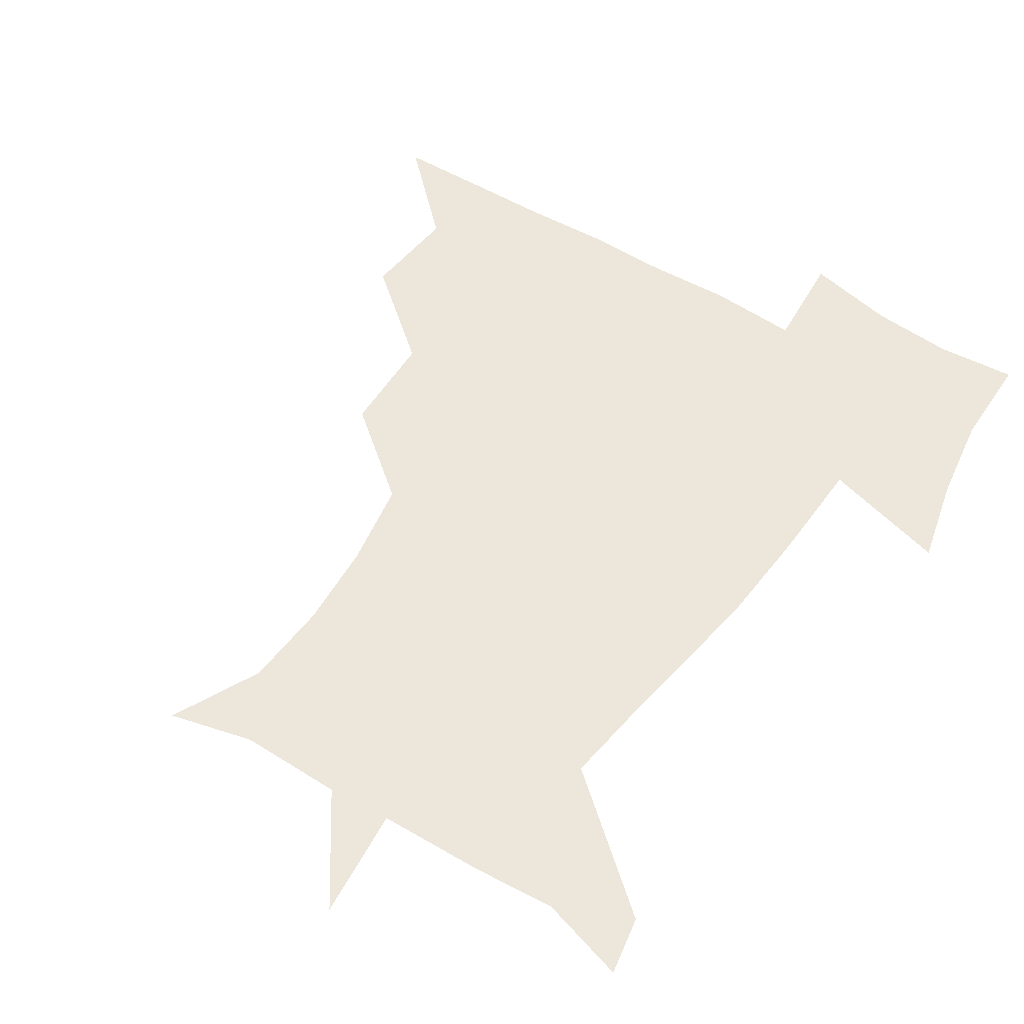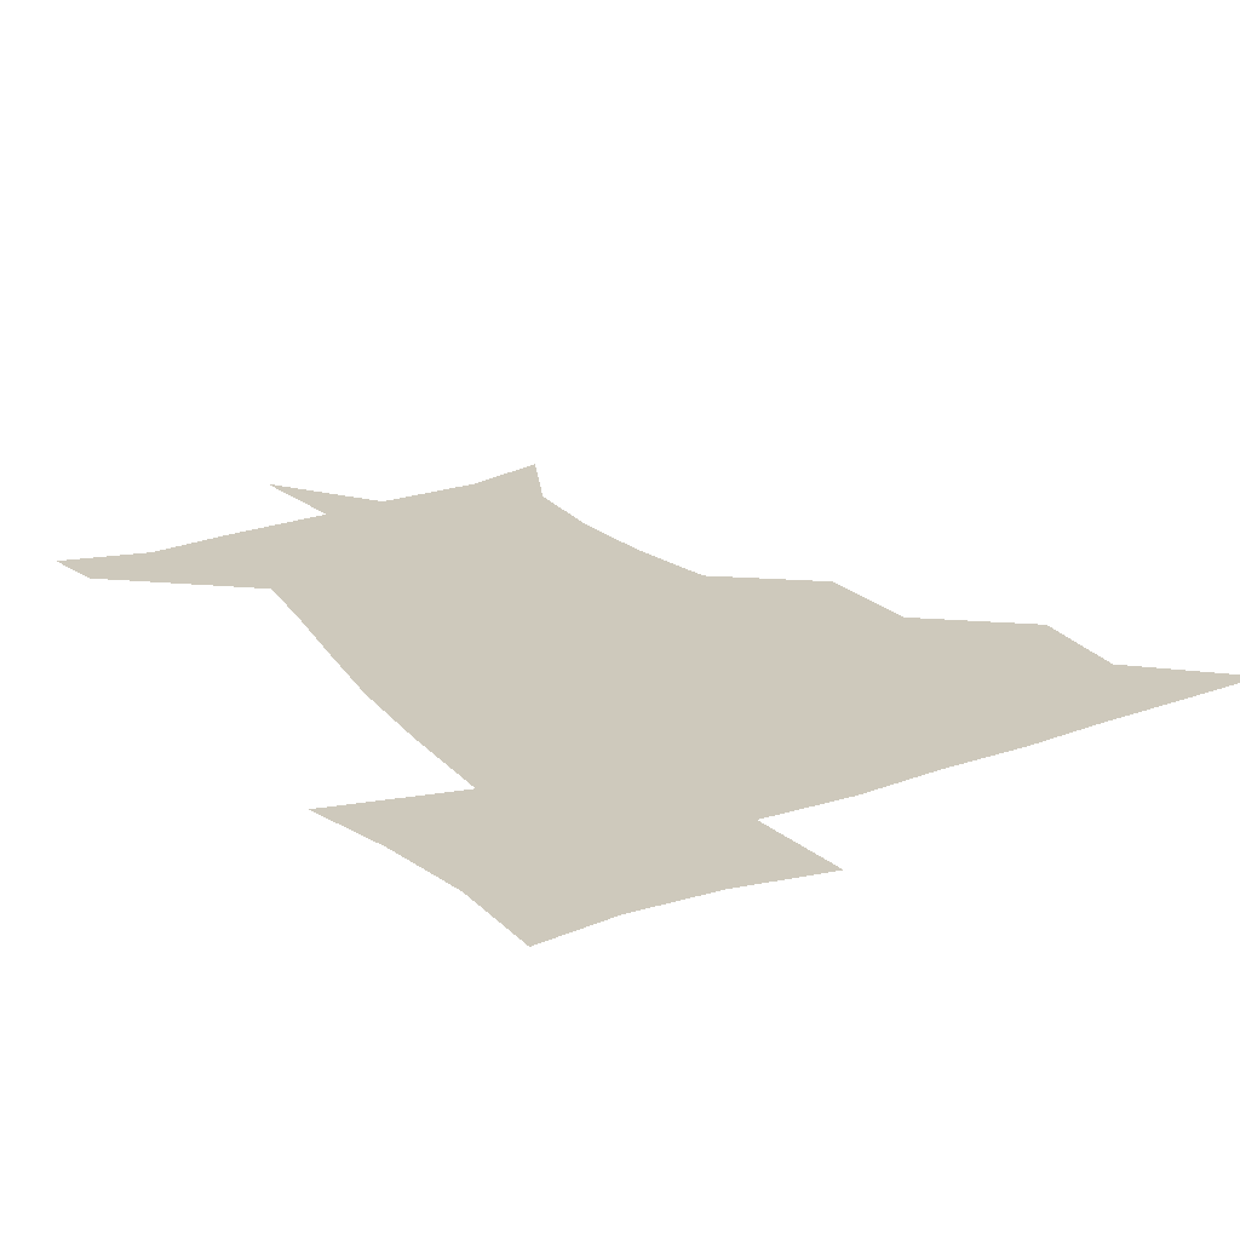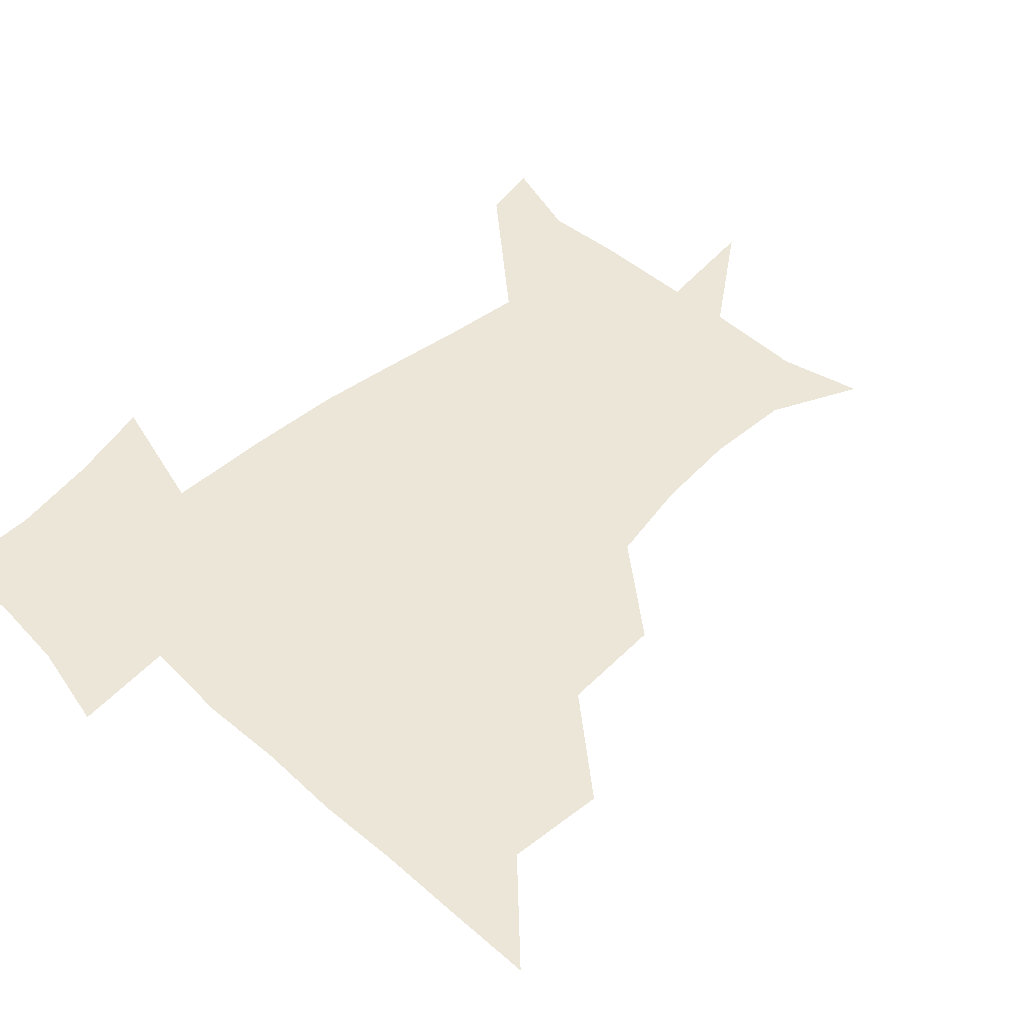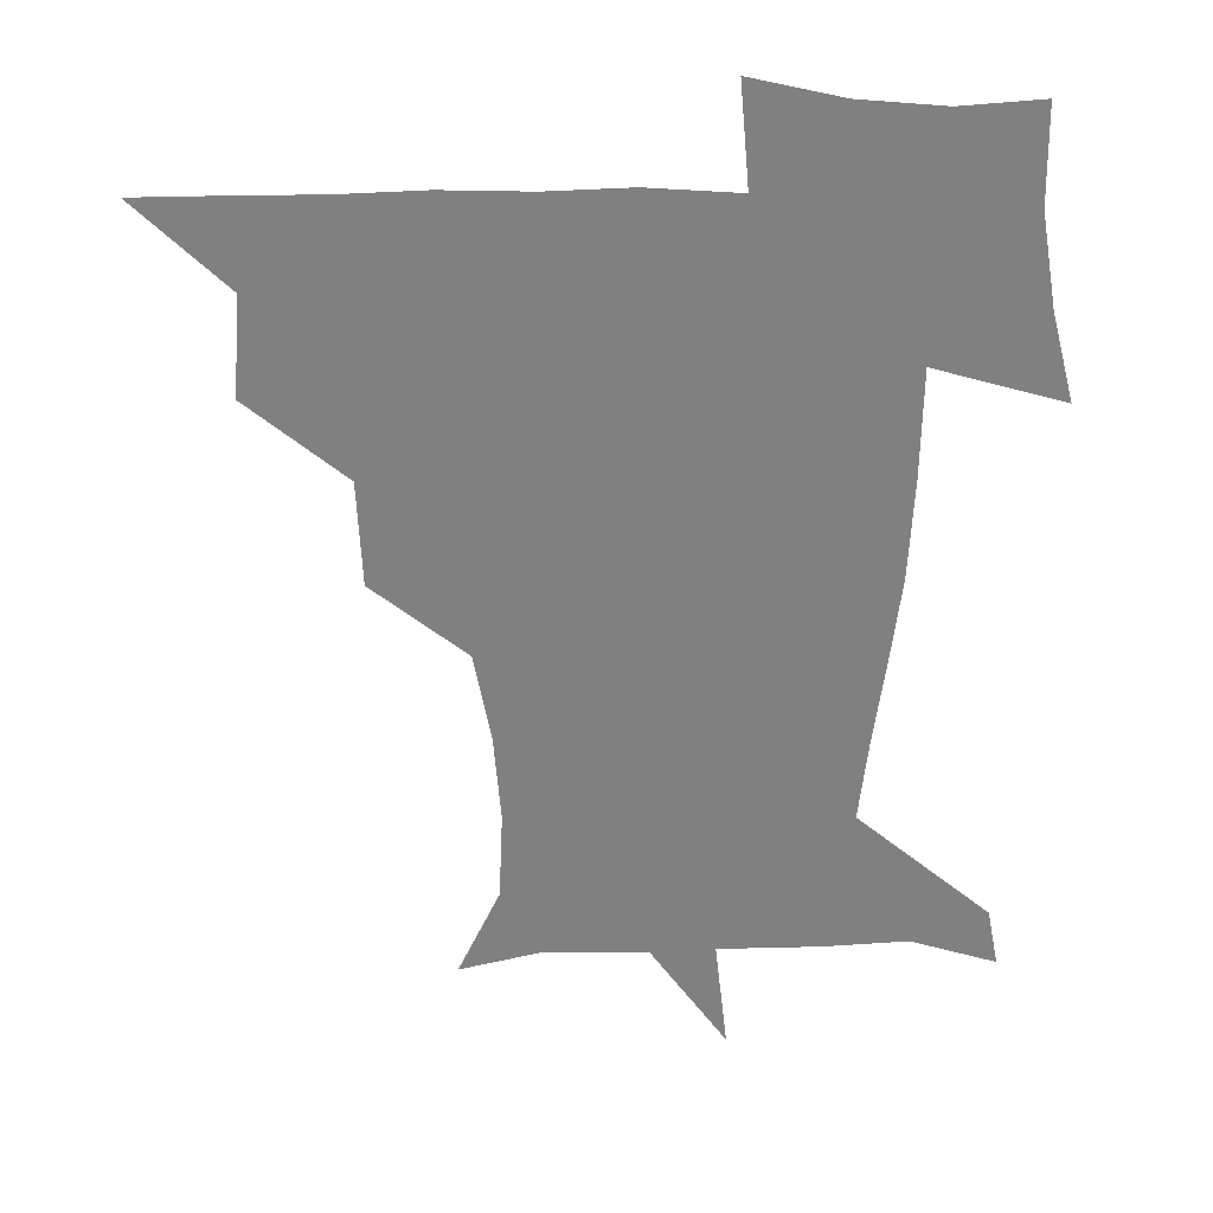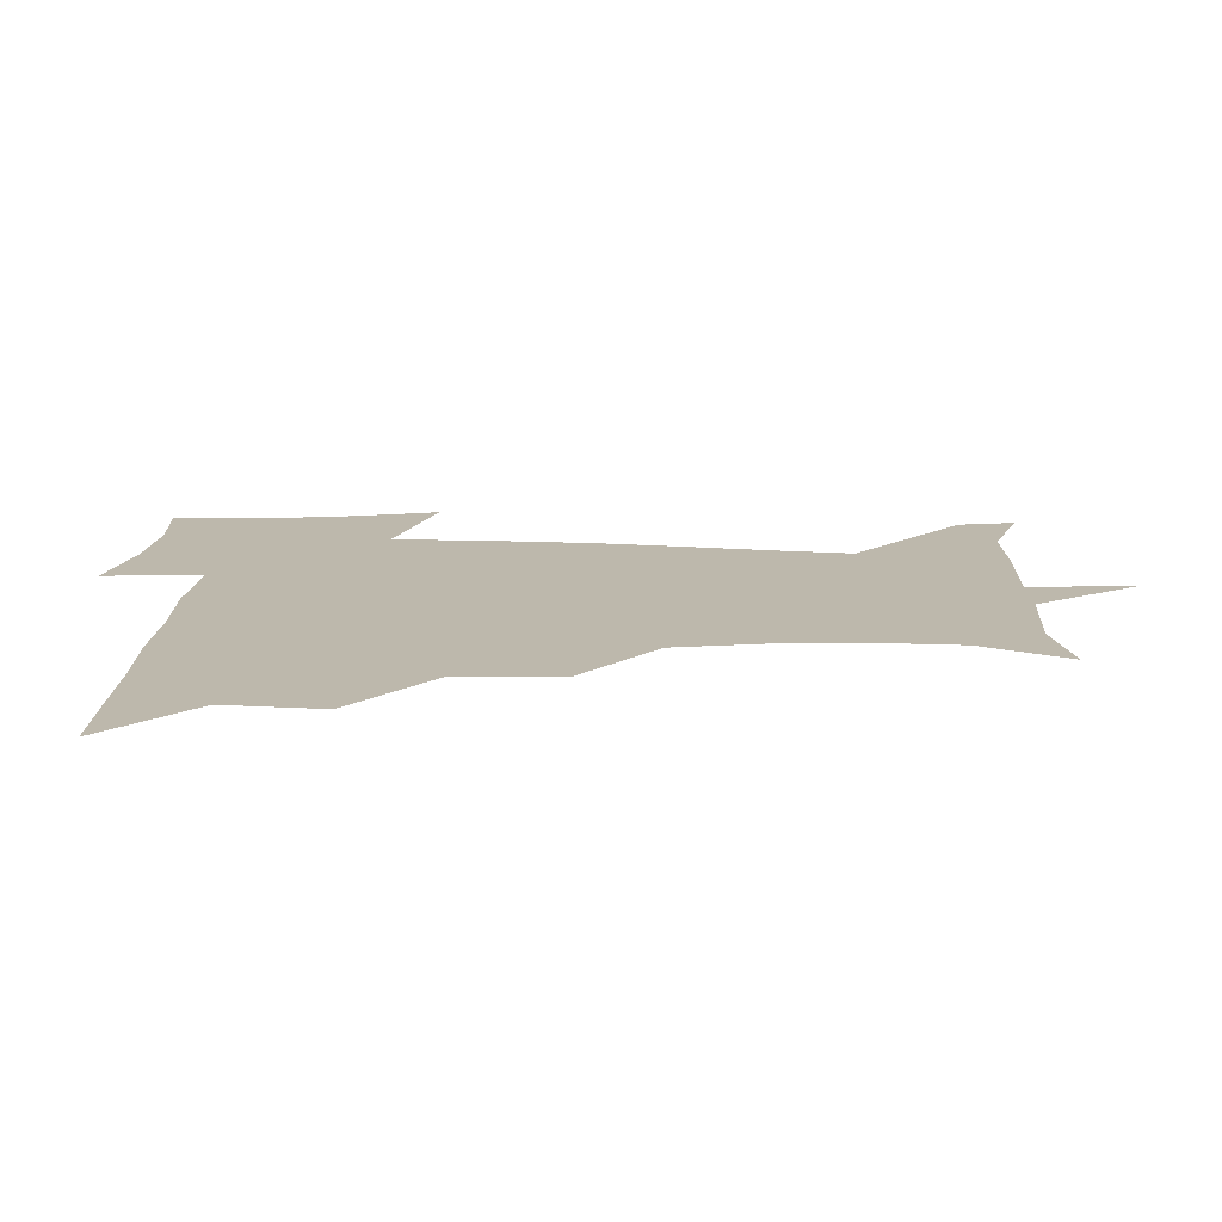
<metadata>
{"format":"obj","ext":"obj","renderer":"f3d","projection":"perspective","resolution":1024,"background":"white","views":[{"elev":52.7,"azim":33.5,"up":"+Z"},{"elev":22.5,"azim":148.7,"up":"+Z"},{"elev":48.8,"azim":-135.1,"up":"+Z"},{"elev":29.9,"azim":-0.5,"up":"+Y"},{"elev":14.7,"azim":-87.3,"up":"+Z"}]}
</metadata>
<code>
v 451.2 450.1 0
v 480.1 385.6 0
v 482.8 420.1 0
v 481.7 450.6 0
v 515.9 321.4 0
v 514.2 357.9 0
v 513.8 391.4 0
v 513.5 421.5 0
v 512.2 450.9 0
v 541 171.8 0
v 555.7 203 0
v 557 233.9 0
v 554.5 264.3 0
v 548.6 295.5 0
v 545.7 332.5 0
v 544.4 363.9 0
v 543.9 393.6 0
v 543 422.1 0
v 541.4 452.2 0
v 570.1 179.1 0
v 579.6 212 0
v 579.3 243.8 0
v 578.3 274.5 0
v 574.9 304.5 0
v 573.8 335.9 0
v 573 365.2 0
v 573.3 395 0
v 572.2 422.7 0
v 571.6 451.6 0
v 605.9 178.6 0
v 604.7 214.6 0
v 603.4 243 0
v 602.3 278.1 0
v 601.7 305.8 0
v 601.3 337.8 0
v 601.6 366.5 0
v 601.9 395.5 0
v 602.2 422.9 0
v 600.6 452.8 0
v 632.5 141.1 0
v 628.2 179.9 0
v 628.7 216.1 0
v 628.2 246.4 0
v 627.7 278 0
v 628.2 309.1 0
v 628.9 337.4 0
v 629.4 368.7 0
v 630.1 396 0
v 630.8 423.5 0
v 632.2 450.8 0
v 629.2 486 0
v 664.6 180.7 0
v 654.2 215.3 0
v 650.8 244.2 0
v 653.2 273 0
v 655.2 302.8 0
v 656.9 332.8 0
v 657.1 366 0
v 657.7 396.8 0
v 658.1 423.8 0
v 659.3 450.7 0
v 660.6 479.2 0
v 693.5 182.8 0
v 681.1 210.6 0
v 673.2 233.3 0
v 676.5 262.3 0
v 680.6 292.5 0
v 684.5 323.2 0
v 686.3 357.9 0
v 687 395.5 0
v 683.9 423.4 0
v 685.1 449.5 0
v 689.7 476.8 0
v 723.5 173.8 0
v 719.5 194.4 0
v 731.3 383.3 0
v 723.4 414 0
v 718.1 445.8 0
v 717.6 479.1 0
f 3 4 1
f 6 7 2
f 2 7 3
f 7 8 3
f 3 8 4
f 8 9 4
f 14 15 5
f 5 15 6
f 15 16 6
f 6 16 7
f 16 17 7
f 7 17 8
f 17 18 8
f 8 18 9
f 18 19 9
f 10 20 11
f 20 21 11
f 11 21 12
f 21 22 12
f 12 22 13
f 22 23 13
f 13 23 14
f 23 24 14
f 14 24 15
f 24 25 15
f 15 25 16
f 25 26 16
f 16 26 17
f 26 27 17
f 17 27 18
f 27 28 18
f 18 28 19
f 28 29 19
f 20 30 21
f 30 31 21
f 21 31 22
f 31 32 22
f 22 32 23
f 32 33 23
f 23 33 24
f 33 34 24
f 24 34 25
f 34 35 25
f 25 35 26
f 35 36 26
f 26 36 27
f 36 37 27
f 27 37 28
f 37 38 28
f 28 38 29
f 38 39 29
f 40 41 30
f 30 41 31
f 41 42 31
f 31 42 32
f 42 43 32
f 32 43 33
f 43 44 33
f 33 44 34
f 44 45 34
f 34 45 35
f 45 46 35
f 35 46 36
f 46 47 36
f 36 47 37
f 47 48 37
f 37 48 38
f 48 49 38
f 38 49 39
f 49 50 39
f 41 52 42
f 52 53 42
f 42 53 43
f 53 54 43
f 43 54 44
f 54 55 44
f 44 55 45
f 55 56 45
f 45 56 46
f 56 57 46
f 46 57 47
f 57 58 47
f 47 58 48
f 58 59 48
f 48 59 49
f 59 60 49
f 49 60 50
f 60 61 50
f 50 61 51
f 61 62 51
f 52 63 53
f 63 64 53
f 53 64 54
f 64 65 54
f 54 65 55
f 65 66 55
f 55 66 56
f 66 67 56
f 56 67 57
f 67 68 57
f 57 68 58
f 68 69 58
f 58 69 59
f 69 70 59
f 59 70 60
f 70 71 60
f 60 71 61
f 71 72 61
f 61 72 62
f 72 73 62
f 63 74 64
f 74 75 64
f 64 75 65
f 70 76 71
f 76 77 71
f 71 77 72
f 77 78 72
f 72 78 73
f 78 79 73

</code>
